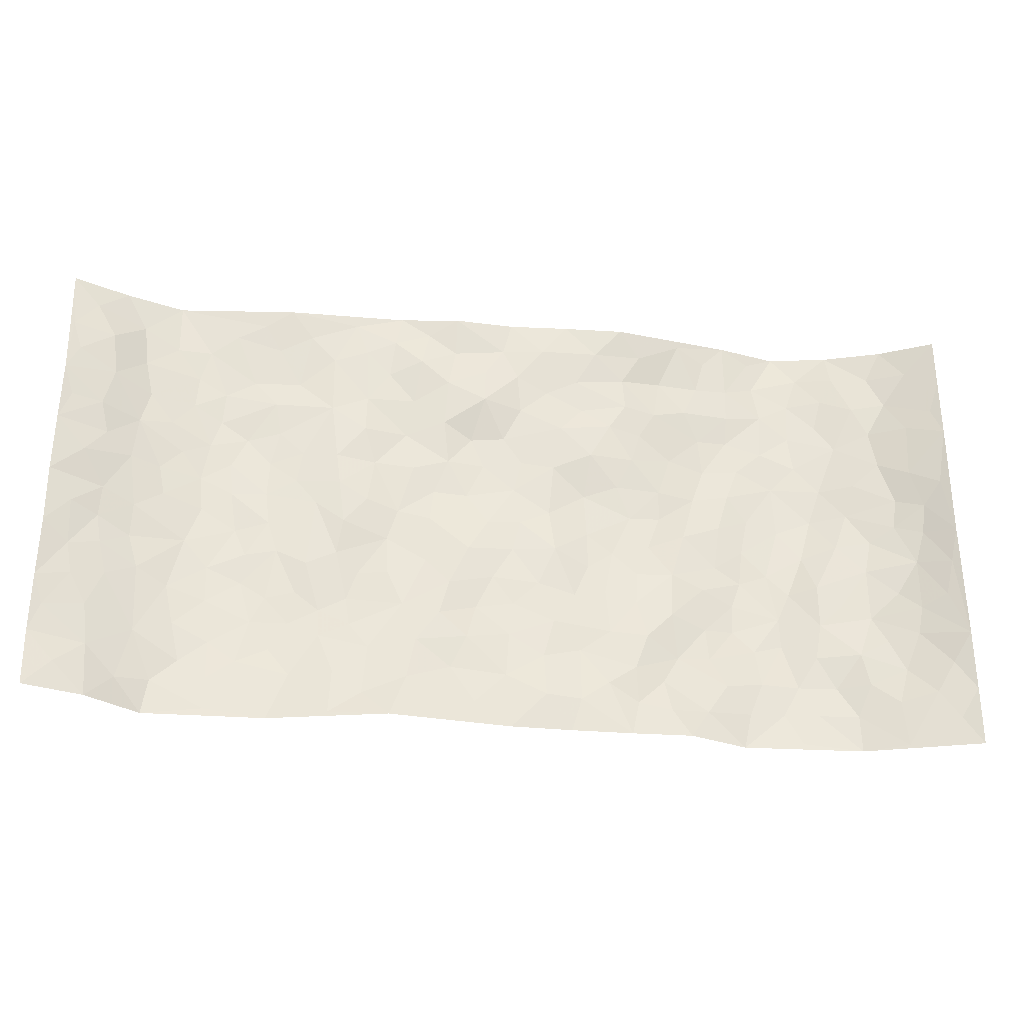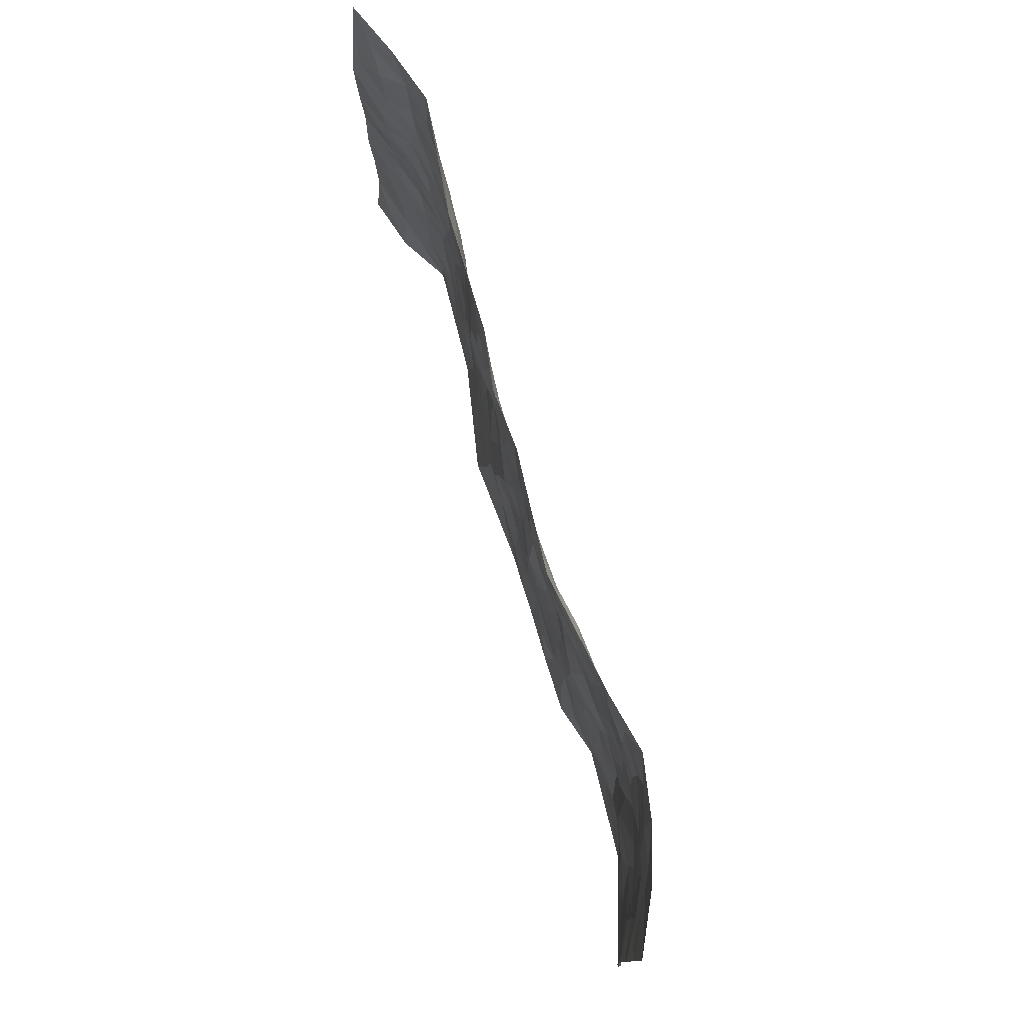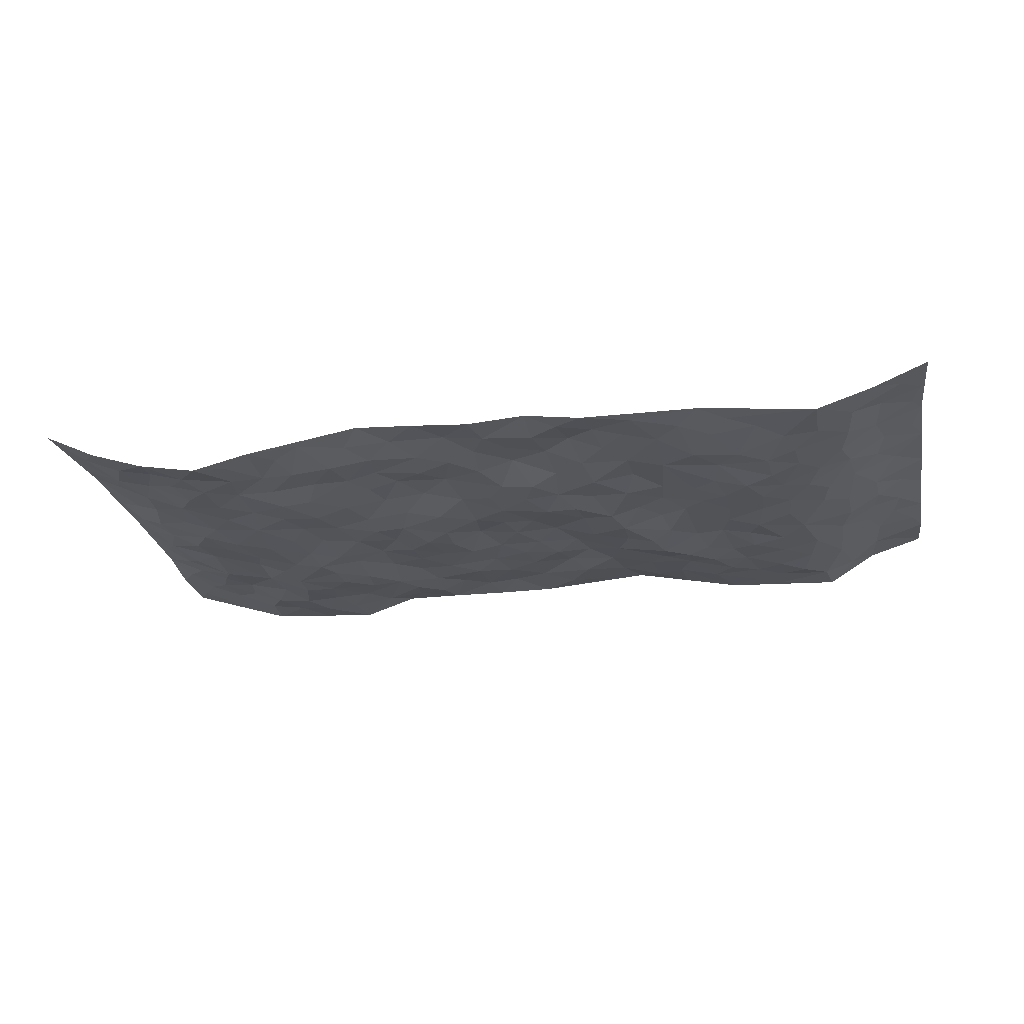
<metadata>
{"format":"obj","ext":"obj","renderer":"f3d","projection":"perspective","resolution":1024,"background":"white","views":[{"elev":-31.4,"azim":-7.6,"up":"+Y"},{"elev":76.5,"azim":73.2,"up":"+Y"},{"elev":-23.7,"azim":-168.7,"up":"+Z"}]}
</metadata>
<code>
v -0.9625 0.002889 0.07811
v -0.9694 0.9985 0.06036
v 0.9692 0.001431 0.06222
v 0.9666 0.9992 0.07222
v -0.7958 0.3931 -0.001755
v -0.9655 0.4999 0.07309
v -0.8509 0.3585 0.02626
v -0.000403 0.001226 0.01411
v -0.9656 0.2513 0.0685
v -0.9116 0.3385 0.05012
v -0.7375 0.002353 -0.02378
v -0.9664 0.1269 0.06575
v -0.7116 0.2934 -0.02564
v -0.8442 0.003227 0.0416
v -0.8344 0.2894 0.02098
v -0.4908 0.00138 -0.01313
v -0.9458 0.1891 0.0597
v -0.2943 0.1677 0.0019
v -0.7749 0.3228 -0.004391
v -0.8541 0.1211 0.03168
v -0.9099 0.06538 0.0594
v -0.7932 0.06491 0.004383
v -0.6743 0.1269 -0.03201
v -0.7263 0.07548 -0.02324
v -0.8645 0.2083 0.03545
v -0.8992 0.2709 0.04748
v -0.7682 0.1779 -0.007002
v -0.6934 0.2102 -0.02815
v -0.8581 0.4887 0.0285
v -0.9633 0.3754 0.07521
v -0.7377 0.9977 -0.02456
v -0.5368 0.222 -0.02691
v 0.261 0.1564 0.004926
v -0.9614 0.75 0.08252
v -0.3674 0.3921 -0.01136
v -0.7833 0.7524 -0.005984
v -0.8004 0.831 -0.002233
v -0.5814 0.442 -0.03692
v -0.6009 0.6055 -0.03691
v -0.4921 0.9969 0.001962
v -0.9412 0.6872 0.07198
v -0.6628 0.5623 -0.03189
v -0.3914 0.7536 -0.008393
v -0.5094 0.2794 -0.0257
v -0.4594 0.2245 -0.0281
v -0.4953 0.1616 -0.02661
v -0.4489 0.6361 -0.01742
v -0.3682 0.5588 0.001196
v 0.1658 0.4736 -0.00787
v -0.3343 0.2214 -0.006971
v -0.2111 0.6104 -0.00324
v -0.3769 0.6285 -0.001943
v -0.3034 0.05923 0.01071
v -0.6287 0.7104 -0.03539
v -0.3956 0.1944 -0.01402
v -0.8623 0.6176 0.0396
v -0.03826 0.3484 0.004015
v 0.05797 0.3391 0.007469
v 0.2986 0.4508 -0.005691
v -0.09483 0.5514 -0.008324
v -0.1654 0.556 -0.009839
v 0.0929 0.6302 0.005986
v -0.6336 0.3464 -0.03339
v -0.7492 0.5737 -0.01318
v -0.9373 0.8105 0.06659
v -0.5604 0.1291 -0.02399
v -0.3692 0.01359 0.008023
v -0.7933 0.4665 0.002406
v -0.618 0.1722 -0.03112
v -0.6156 0.01829 -0.01977
v -0.2478 0.005401 0.03257
v -0.6168 0.08837 -0.02414
v -0.5477 0.05302 -0.01899
v -0.4324 0.03763 -0.00657
v -0.4513 0.1035 -0.01898
v -0.879 0.6857 0.05036
v -0.9577 0.8743 0.06852
v -0.7366 0.5091 -0.01477
v -0.0003142 0.9977 0.0122
v -0.8008 0.6749 0.006367
v -0.5618 0.3147 -0.03337
v -0.5128 0.4606 -0.02495
v 0.007188 0.5717 -0.005018
v -0.04924 0.4832 0.002268
v 0.003938 0.4195 0.002553
v -0.1251 0.129 0.009206
v -0.5696 0.67 -0.03707
v -0.9027 0.5622 0.05671
v -0.7332 0.6908 -0.01692
v -0.4485 0.2962 -0.02296
v -0.6315 0.2676 -0.03203
v -0.5014 0.6882 -0.02694
v -0.1736 0.4851 -0.002502
v -0.2627 0.4357 -0.01578
v -0.6483 0.6489 -0.03247
v -0.01092 0.1166 0.01347
v -0.416 0.5094 -0.009509
v -0.3424 0.2875 -0.02115
v -0.2412 0.5035 -0.01218
v -0.1801 0.3819 -0.002277
v -0.9636 0.6248 0.0789
v -0.7063 0.6226 -0.02396
v -0.809 0.5794 0.01336
v -0.3637 0.1105 -0.002334
v -0.5215 0.5327 -0.02837
v -0.6841 0.4063 -0.0298
v -0.1304 0.325 0.01345
v -0.1501 0.2506 0.01625
v -0.5178 0.6112 -0.03102
v 0.1095 0.729 0.01482
v -0.003889 0.2142 0.006199
v -0.07372 0.2734 0.004003
v 0.004654 0.2881 0.003539
v -0.4297 0.3624 -0.01244
v -0.1975 0.1856 0.01422
v -0.655 0.4878 -0.03393
v -0.5568 0.3808 -0.02826
v -0.4924 0.3908 -0.02046
v -0.3083 0.5234 -0.002678
v -0.2593 0.3504 -0.006627
v -0.3561 0.4656 -0.001327
v -0.2267 0.2719 0.002258
v -0.09076 0.4121 0.01066
v -0.5951 0.5312 -0.03457
v -0.09258 0.1989 0.01518
v -0.2149 0.09601 0.02106
v -0.3982 0.2575 -0.02356
v -0.9164 0.4378 0.05336
v -0.862 0.4212 0.02534
v 0.09362 0.4231 0.01219
v 0.2093 0.2369 0.003538
v 0.08321 0.5171 0.0002871
v 0.02005 0.488 0.001661
v 0.1665 0.3924 -0.004163
v 0.7912 0.4968 -0.000359
v 0.2206 0.4331 -0.01182
v 0.2678 0.3127 -0.001496
v 0.1607 0.5678 -0.007079
v 0.1239 0.9975 0.02079
v -0.2942 0.619 -0.00791
v 0.4254 0.8806 -0.0157
v 0.4921 0.999 -0.01352
v -0.2146 0.7805 0.000835
v -0.05833 0.8629 0.01538
v -0.3215 0.3481 -0.01879
v -0.4595 0.5654 -0.01811
v -0.07498 0.05304 0.01302
v -0.1598 0.0242 0.02396
v 0.1237 0.0008841 0.01351
v 0.01381 0.8595 0.01314
v -0.016 0.7002 -0.002418
v 0.4224 0.1961 -0.01769
v 0.3437 0.289 -0.0006314
v 0.5927 0.5264 -0.03643
v 0.5258 0.5472 -0.03189
v 0.4566 0.1352 -0.01469
v 0.5235 0.2269 -0.03135
v 0.4161 0.3612 -0.01621
v 0.02368 0.6411 -0.001962
v -0.05869 0.6279 -0.006864
v -0.1468 0.7289 0.005413
v -0.08647 0.6939 -0.007379
v -0.05954 0.7894 0.01914
v -0.1362 0.6329 -0.003269
v 0.02158 0.7749 0.004556
v 0.2476 0.9961 0.02824
v -0.01862 0.9258 0.01096
v -0.2699 0.846 0.002346
v -0.2006 0.8791 0.01714
v -0.3165 0.7807 -0.001579
v -0.2456 0.9979 0.00333
v -0.2284 0.6957 -0.00893
v -0.3187 0.6997 0.001926
v -0.1405 0.8282 0.01552
v -0.1237 0.9958 0.02134
v 0.2196 0.7453 0.01259
v 0.175 0.6664 0.01272
v 0.3277 0.5948 -0.009905
v 0.2615 0.5226 -0.008468
v 0.2681 0.6651 0.004774
v 0.4246 0.745 -0.02303
v 0.3559 0.6833 -0.01618
v 0.2873 0.7327 0.001626
v 0.06884 0.9281 0.02128
v 0.07975 0.823 0.009575
v 0.1465 0.8574 0.01183
v 0.2516 0.8727 0.007865
v 0.3232 0.7931 -0.0001941
v 0.233 0.5953 -0.001274
v -0.8719 0.8681 0.04013
v -0.6846 0.816 -0.02773
v -0.8603 0.7748 0.0357
v -0.8554 0.9982 0.01345
v -0.913 0.94 0.04599
v -0.811 0.9206 -0.0003505
v -0.7358 0.8847 -0.02003
v -0.6084 0.9285 -0.01651
v -0.6646 0.8853 -0.02516
v -0.6894 0.7453 -0.02688
v -0.5621 0.8142 -0.02611
v -0.6238 0.781 -0.03202
v -0.5133 0.9005 -0.01476
v -0.3931 0.8775 -0.004119
v -0.5481 0.9591 -0.008176
v -0.4659 0.8158 -0.01959
v -0.4448 0.9354 -0.00489
v -0.347 0.9719 0.0006246
v -0.5132 0.7603 -0.02114
v -0.322 0.9007 0.003777
v -0.2599 0.93 0.007895
v 0.1575 0.7844 0.007826
v 0.2563 0.8036 0.01003
v 0.1898 0.9319 0.02032
v 0.3942 0.8125 -0.01042
v 0.3376 0.8808 -0.0079
v 0.3837 0.9819 0.002884
v 0.2909 0.9363 0.01291
v 0.4435 0.9483 -0.009746
v 0.3808 0.4931 -0.02102
v 0.3262 0.5286 -0.01444
v 0.4847 0.6046 -0.02476
v 0.4322 0.665 -0.02835
v 0.4064 0.5882 -0.02243
v 0.3534 0.1897 -0.0104
v 0.4817 0.3341 -0.03353
v 0.4605 0.5225 -0.02337
v 0.349 0.3876 -0.004761
v -0.125 0.9127 0.009408
v -0.1845 0.9564 0.007889
v 0.3208 0.1324 -0.006398
v 0.6113 0.01445 -0.01826
v 0.2019 0.3327 -0.001137
v 0.2726 0.3841 -0.007707
v 0.5849 0.2469 -0.03899
v 0.7365 0.9987 -0.01971
v 0.9643 0.2503 0.07703
v 0.4931 0.8126 -0.02067
v 0.7179 0.4873 -0.0123
v 0.489 0.7477 -0.02953
v 0.9599 0.4997 0.08275
v 0.6686 0.2938 -0.01733
v 0.51 0.4679 -0.03238
v 0.7777 0.3106 -0.00381
v 0.5621 0.4152 -0.03607
v 0.4887 0.001462 -0.02349
v 0.08981 0.251 0.008327
v 0.505 0.07678 -0.02335
v 0.1348 0.3181 0.004075
v 0.417 0.2663 -0.02035
v 0.8691 0.2651 0.03024
v 0.6428 0.4614 -0.03072
v 0.578 0.08175 -0.02804
v 0.4489 0.4256 -0.03052
v 0.6085 0.3713 -0.03374
v 0.2882 0.2319 0.005452
v 0.4784 0.2708 -0.03265
v 0.2649 0.07737 0.001685
v 0.3704 0.003721 0.01364
v 0.2476 0.001008 0.0148
v 0.202 0.1137 0.01228
v 0.06795 0.1682 0.009174
v 0.145 0.1883 0.003118
v 0.6132 0.147 -0.02884
v 0.7757 0.4227 0.001419
v 0.7467 0.2211 -0.001259
v 0.6509 0.08066 -0.02008
v 0.6678 0.3845 -0.01445
v 0.7172 0.3391 -0.009277
v 0.8805 0.326 0.03421
v 0.7458 0.5678 -0.01055
v 0.6929 0.1456 -0.02075
v 0.7611 0.15 0.002985
v 0.8389 0.3672 0.01378
v 0.9307 0.3494 0.06131
v 0.8819 0.4384 0.03143
v 0.5835 0.3124 -0.03968
v 0.8163 0.1061 0.018
v 0.3337 0.06365 0.00449
v 0.412 0.06906 -0.006685
v 0.07152 0.07642 0.01962
v 0.1438 0.071 0.01641
v 0.9607 0.7503 0.08499
v 0.7315 0.07941 -0.009234
v 0.6548 0.2154 -0.01932
v 0.946 0.4245 0.07144
v 0.9006 0.509 0.04105
v 0.8066 0.2503 0.009301
v 0.5336 0.148 -0.0244
v 0.7338 0.001888 -0.01059
v 0.5028 0.3938 -0.039
v 0.9323 0.06385 0.0491
v 0.9695 0.1263 0.0635
v 0.8367 0.1804 0.01993
v 0.8915 0.1244 0.04139
v 0.8255 0.009335 0.01769
v 0.9281 0.1883 0.05508
v 0.6683 0.5558 -0.03128
v 0.6936 0.6333 -0.02259
v 0.587 0.6367 -0.03423
v 0.8234 0.6919 0.01624
v 0.6336 0.772 -0.02973
v 0.9421 0.6251 0.07193
v 0.7666 0.6421 -0.0001892
v 0.8522 0.5953 0.0225
v 0.7349 0.7443 -0.01171
v 0.8437 0.5304 0.01852
v 0.908 0.5742 0.04844
v 0.8832 0.6596 0.04477
v 0.642 0.693 -0.02713
v 0.567 0.7247 -0.02835
v 0.5108 0.6753 -0.0288
v 0.8519 0.8526 0.02089
v 0.7132 0.8718 -0.0139
v 0.8114 0.7771 0.008884
v 0.8895 0.7784 0.0455
v 0.7794 0.8446 0.005828
v 0.9611 0.8747 0.07716
v 0.6962 0.803 -0.02066
v 0.9411 0.8119 0.06941
v 0.7423 0.9324 -0.007886
v 0.855 0.9986 0.01885
v 0.6135 0.9983 -0.04159
v 0.8206 0.9262 0.009746
v 0.9016 0.9283 0.04221
v 0.6641 0.9349 -0.0299
v 0.5585 0.9018 -0.0296
v 0.4939 0.8818 -0.01742
v 0.5523 0.97 -0.02934
v 0.572 0.8227 -0.02566
v 0.6388 0.8612 -0.03162
f 29 6 128
f 12 21 20
f 26 10 9
f 55 45 46
f 27 19 15
f 26 9 17
f 101 6 88
f 12 1 21
f 7 15 19
f 125 86 96
f 84 123 85
f 129 29 128
f 25 27 15
f 12 20 17
f 73 75 66
f 22 14 11
f 26 17 25
f 9 12 17
f 25 15 26
f 5 129 7
f 52 146 48
f 55 18 50
f 7 19 5
f 20 27 25
f 124 82 105
f 41 76 34
f 20 14 22
f 14 20 21
f 14 21 1
f 24 22 11
f 24 27 22
f 72 66 69
f 69 32 91
f 70 24 11
f 24 23 27
f 17 20 25
f 27 20 22
f 10 15 7
f 10 26 15
f 23 28 27
f 27 13 19
f 28 23 69
f 13 27 28
f 119 121 94
f 10 7 129
f 6 30 128
f 9 10 30
f 36 192 80
f 80 102 89
f 118 81 44
f 64 103 78
f 115 126 86
f 45 32 46
f 91 63 13
f 129 68 29
f 95 87 54
f 95 54 199
f 202 40 204
f 82 97 105
f 29 88 6
f 18 55 104
f 148 126 71
f 38 82 124
f 50 18 122
f 117 82 38
f 5 19 106
f 82 117 118
f 80 64 102
f 127 45 55
f 194 77 190
f 98 35 114
f 39 124 105
f 127 50 98
f 106 19 13
f 66 75 46
f 39 95 42
f 63 117 38
f 95 89 102
f 101 56 76
f 51 140 99
f 18 53 126
f 62 83 132
f 45 127 90
f 112 113 57
f 103 29 68
f 130 85 58
f 109 39 105
f 35 94 121
f 113 246 58
f 151 165 163
f 120 100 94
f 114 127 98
f 192 190 65
f 95 39 87
f 36 191 37
f 67 104 74
f 56 101 88
f 13 63 106
f 192 34 76
f 268 241 243
f 108 115 125
f 93 84 60
f 133 84 85
f 156 288 157
f 101 76 41
f 80 103 64
f 105 97 146
f 99 61 51
f 92 109 47
f 125 96 111
f 158 227 153
f 75 104 55
f 69 66 32
f 81 91 32
f 106 78 68
f 42 64 78
f 77 34 65
f 24 70 72
f 75 73 16
f 16 71 67
f 2 34 77
f 13 28 91
f 103 56 88
f 56 80 76
f 72 69 23
f 11 16 70
f 16 73 70
f 16 67 74
f 115 18 126
f 24 72 23
f 73 72 70
f 16 74 75
f 72 73 66
f 32 45 44
f 84 83 60
f 66 46 32
f 78 106 116
f 117 63 81
f 67 53 104
f 103 68 78
f 69 91 28
f 36 80 89
f 106 38 116
f 106 68 5
f 81 118 117
f 62 132 138
f 32 44 81
f 53 67 71
f 57 58 85
f 123 100 107
f 93 60 61
f 33 230 224
f 8 96 147
f 132 133 130
f 140 48 119
f 93 100 123
f 122 98 50
f 164 60 160
f 53 71 126
f 125 112 108
f 193 194 195
f 75 55 46
f 63 91 81
f 56 103 80
f 196 198 31
f 18 104 53
f 121 48 97
f 38 106 63
f 118 97 82
f 97 35 121
f 51 172 140
f 130 134 49
f 87 39 109
f 288 252 263
f 97 114 35
f 47 43 92
f 57 113 58
f 248 130 58
f 34 101 41
f 114 90 127
f 116 124 42
f 145 94 35
f 118 114 97
f 167 79 175
f 98 145 35
f 85 123 57
f 43 47 52
f 199 36 89
f 42 78 116
f 159 83 62
f 88 29 103
f 74 104 75
f 118 44 90
f 173 140 172
f 42 95 102
f 190 192 37
f 65 190 77
f 89 95 199
f 125 111 112
f 92 87 109
f 18 115 122
f 177 180 176
f 112 57 107
f 109 105 146
f 93 94 100
f 285 286 275
f 96 86 147
f 137 232 131
f 57 123 107
f 87 92 208
f 49 134 136
f 132 130 49
f 161 164 162
f 50 127 55
f 122 108 107
f 122 107 100
f 48 140 52
f 118 90 114
f 99 119 94
f 123 84 93
f 36 37 192
f 48 121 119
f 120 122 100
f 39 42 124
f 38 124 116
f 248 58 246
f 44 45 90
f 98 122 120
f 146 52 47
f 94 93 99
f 168 209 170
f 212 183 188
f 202 197 200
f 42 102 64
f 107 108 112
f 99 93 61
f 8 280 96
f 112 111 113
f 125 115 86
f 115 108 122
f 128 30 10
f 5 68 129
f 10 129 128
f 132 49 138
f 83 84 133
f 130 133 85
f 83 133 132
f 248 134 130
f 156 152 224
f 151 110 165
f 212 186 211
f 153 224 249
f 254 251 244
f 246 261 262
f 225 158 249
f 49 136 179
f 185 184 150
f 214 188 181
f 181 188 182
f 161 163 174
f 143 170 172
f 110 211 185
f 184 79 167
f 174 228 169
f 62 110 159
f 163 150 144
f 210 169 229
f 170 143 168
f 176 211 110
f 98 120 145
f 94 145 120
f 48 146 97
f 109 146 47
f 148 86 126
f 147 86 148
f 71 8 148
f 8 147 148
f 244 276 254
f 232 136 134
f 174 143 161
f 60 83 160
f 163 162 151
f 159 160 83
f 261 281 262
f 259 281 149
f 219 220 59
f 246 113 111
f 33 255 131
f 157 256 152
f 137 255 153
f 230 278 279
f 262 260 33
f 154 155 242
f 131 255 137
f 248 131 232
f 281 280 149
f 259 258 278
f 220 179 59
f 159 151 160
f 162 160 151
f 164 61 60
f 228 174 144
f 144 174 163
f 159 110 151
f 161 172 164
f 186 184 185
f 161 162 163
f 61 164 51
f 160 162 164
f 187 217 213
f 150 163 165
f 205 202 200
f 79 184 139
f 170 43 173
f 174 169 143
f 161 143 172
f 167 144 150
f 176 180 183
f 172 170 173
f 223 226 221
f 185 150 165
f 99 140 119
f 207 206 203
f 172 51 164
f 43 52 173
f 173 52 140
f 167 175 228
f 228 229 169
f 210 168 169
f 177 110 62
f 189 138 179
f 62 138 177
f 136 232 233
f 181 182 222
f 150 184 167
f 178 180 189
f 49 179 138
f 177 138 189
f 180 178 182
f 178 179 220
f 307 308 304
f 222 223 221
f 215 187 188
f 176 183 212
f 187 213 186
f 214 215 188
f 185 211 186
f 237 181 239
f 182 188 183
f 110 185 165
f 216 215 141
f 211 176 212
f 182 183 180
f 176 110 177
f 213 184 186
f 178 189 179
f 177 189 180
f 195 190 37
f 197 198 200
f 195 194 190
f 34 192 65
f 80 192 76
f 37 196 195
f 194 2 77
f 193 2 194
f 196 37 191
f 31 193 195
f 198 196 191
f 31 195 196
f 199 201 191
f 197 204 31
f 198 191 201
f 31 198 197
f 201 199 54
f 36 199 191
f 54 208 201
f 208 43 205
f 208 54 87
f 198 201 200
f 206 205 203
f 43 170 203
f 210 207 209
f 40 202 206
f 31 204 40
f 197 202 204
f 208 205 200
f 43 203 205
f 205 206 202
f 203 209 207
f 171 40 207
f 40 206 207
f 208 200 201
f 43 208 92
f 170 209 203
f 168 143 169
f 207 210 171
f 168 210 209
f 188 187 212
f 212 187 186
f 166 139 213
f 184 213 139
f 237 214 181
f 215 214 141
f 216 141 218
f 213 217 166
f 142 166 216
f 217 216 166
f 187 215 217
f 216 217 215
f 237 141 214
f 142 216 218
f 223 222 182
f 179 136 59
f 223 220 219
f 267 238 251
f 237 327 141
f 223 182 178
f 158 290 253
f 220 223 178
f 59 233 227
f 233 59 136
f 248 246 131
f 153 249 158
f 251 254 267
f 223 219 226
f 111 261 246
f 297 251 238
f 276 256 157
f 167 228 144
f 229 228 175
f 175 171 229
f 229 171 210
f 260 257 33
f 265 271 272
f 266 289 283
f 269 243 250
f 249 224 152
f 266 283 271
f 227 233 137
f 253 227 158
f 325 313 320
f 135 264 275
f 310 329 239
f 270 298 297
f 249 256 225
f 275 273 269
f 311 222 221
f 155 154 299
f 234 276 157
f 310 311 299
f 222 239 181
f 221 226 155
f 266 263 252
f 242 290 244
f 264 273 275
f 273 264 243
f 242 244 154
f 276 290 225
f 288 234 157
f 240 282 302
f 275 286 306
f 225 290 158
f 234 263 284
f 241 254 276
f 233 232 137
f 137 153 227
f 264 135 238
f 244 251 154
f 260 259 257
f 227 253 219
f 33 224 255
f 154 297 299
f 240 302 307
f 297 154 251
f 264 268 243
f 253 226 219
f 271 284 263
f 277 294 293
f 290 242 253
f 241 234 284
f 59 227 219
f 242 155 226
f 252 245 231
f 157 152 156
f 257 230 33
f 152 256 249
f 278 230 257
f 262 33 131
f 224 153 255
f 259 278 257
f 134 248 232
f 230 279 224
f 96 261 111
f 261 96 280
f 280 281 261
f 246 262 131
f 252 247 245
f 268 267 241
f 283 277 272
f 288 247 252
f 275 274 285
f 295 291 294
f 267 268 264
f 263 234 288
f 309 310 299
f 290 276 244
f 283 272 271
f 267 254 241
f 265 243 241
f 236 240 285
f 297 238 270
f 303 305 298
f 241 276 234
f 221 155 299
f 272 277 293
f 250 243 287
f 286 285 240
f 284 271 265
f 271 263 266
f 295 3 291
f 225 256 276
f 241 284 265
f 289 266 231
f 3 292 291
f 321 235 323
f 293 294 296
f 279 278 258
f 245 279 258
f 279 156 224
f 260 281 259
f 280 8 149
f 262 281 260
f 231 266 252
f 267 264 238
f 306 304 270
f 283 289 295
f 243 269 273
f 236 269 250
f 294 292 296
f 274 236 285
f 269 274 275
f 250 287 293
f 245 289 231
f 236 274 269
f 156 279 247
f 242 226 253
f 247 279 245
f 243 265 287
f 288 156 247
f 265 272 293
f 296 292 236
f 293 287 265
f 295 294 277
f 277 283 295
f 236 250 296
f 289 3 295
f 292 294 291
f 293 296 250
f 300 304 308
f 325 320 235
f 329 330 326
f 270 304 303
f 270 303 298
f 309 305 301
f 135 306 270
f 299 297 298
f 298 309 299
f 238 135 270
f 300 314 305
f 303 300 305
f 304 306 307
f 300 303 304
f 282 319 315
f 322 325 235
f 275 306 135
f 307 306 286
f 240 307 286
f 308 307 302
f 302 282 308
f 308 282 315
f 305 309 298
f 310 309 301
f 310 301 329
f 310 239 311
f 222 311 239
f 299 311 221
f 319 312 315
f 312 323 316
f 301 305 318
f 305 314 316
f 300 308 315
f 316 314 312
f 312 314 315
f 315 314 300
f 323 312 324
f 316 313 318
f 282 4 317
f 330 313 325
f 4 321 324
f 235 320 323
f 282 317 319
f 312 319 317
f 326 325 322
f 316 320 313
f 316 318 305
f 142 218 327
f 327 218 141
f 316 323 320
f 324 312 317
f 4 324 317
f 321 323 324
f 318 313 330
f 328 326 322
f 326 327 329
f 329 327 237
f 326 328 327
f 322 142 328
f 327 328 142
f 329 237 239
f 301 318 330
f 326 330 325
f 330 329 301

</code>
